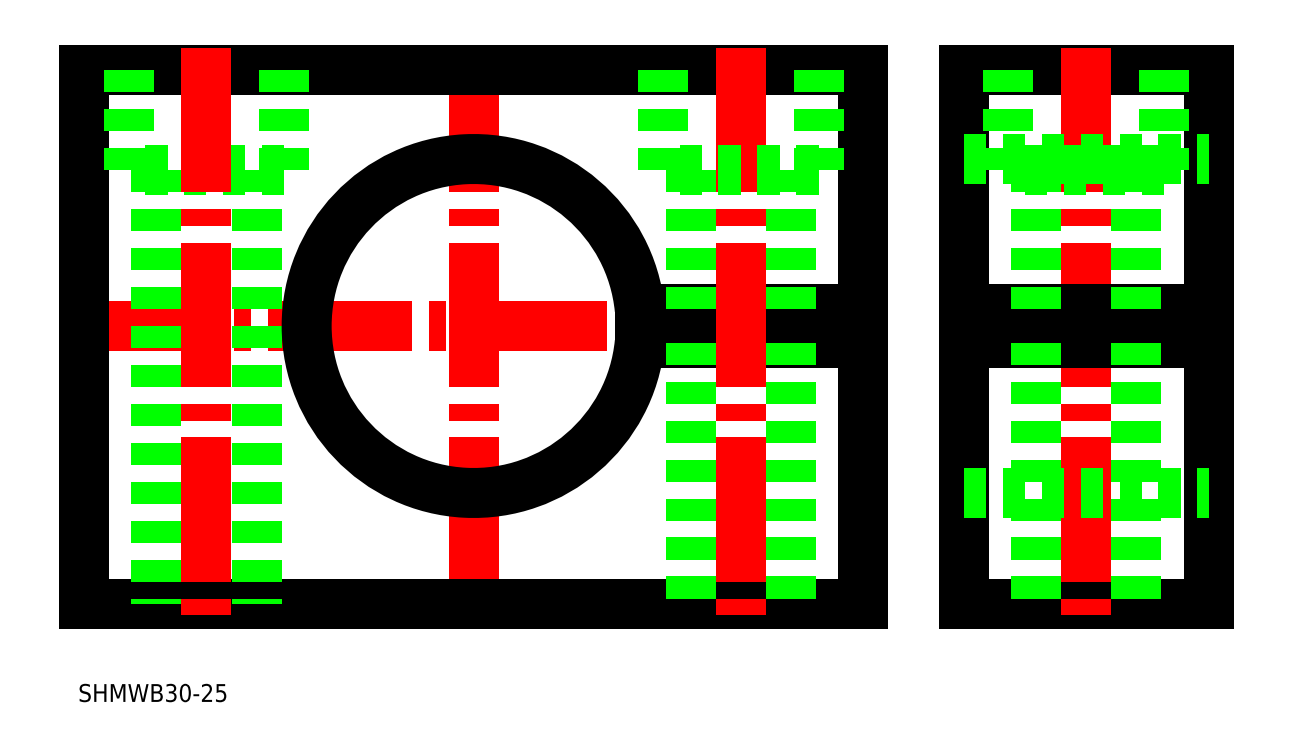
<metadata>
{"format":"dxf","ext":"dxf","renderer":"ezdxf+matplotlib","layout":"modelspace","background":"white","min_lineweight":24,"dpi":150}
</metadata>
<code>
0
SECTION
2
ENTITIES
0
LINE
8
CENTER
10
85.3
20
263.7
30
0
11
85.3
21
211.7
31
0
0
LINE
8
CENTER
10
49.3
20
238.7
30
0
11
121.3
21
238.7
31
0
0
LINE
8
0
10
129.3
20
261.7
30
0
11
129.3
21
213.7
31
0
0
LINE
8
0
10
129.3
20
261.7
30
0
11
151.3
21
261.7
31
0
0
LINE
8
0
10
151.3
20
261.7
30
0
11
151.3
21
213.7
31
0
0
LINE
8
0
10
129.3
20
213.7
30
0
11
151.3
21
213.7
31
0
0
LINE
8
CENTER
10
140.3
20
263.7
30
0
11
140.3
21
211.7
31
0
0
LINE
8
0
10
50.3
20
213.7
30
0
11
50.3
21
261.7
31
0
0
LINE
8
0
10
50.3
20
261.7
30
0
11
120.3
21
261.7
31
0
0
LINE
8
0
10
50.3
20
213.7
30
0
11
120.3
21
213.7
31
0
0
LINE
8
0
10
120.3
20
213.7
30
0
11
120.3
21
237.2
31
0
0
LINE
8
0
10
120.3
20
240.2
30
0
11
120.3
21
261.7
31
0
0
LINE
8
0
10
68.3
20
252.7
30
0
11
54.3
21
252.7
31
0
0
LINE
8
CENTER
10
127.3
20
238.7
30
0
11
153.3
21
238.7
31
0
0
LINE
8
0
10
129.3
20
240.2
30
0
11
151.3
21
240.2
31
0
0
LINE
8
0
10
129.3
20
237.2
30
0
11
151.3
21
237.2
31
0
0
LINE
8
0
10
100.2
20
240.2
30
0
11
120.3
21
240.2
31
0
0
LINE
8
0
10
100.2
20
237.2
30
0
11
120.3
21
237.2
31
0
0
LINE
8
CENTER
10
109.3
20
263.7
30
0
11
109.3
21
211.7
31
0
0
LINE
8
CENTER
10
61.3
20
263.7
30
0
11
61.3
21
211.7
31
0
0
LINE
8
0
10
116.3
20
252.7
30
0
11
102.3
21
252.7
31
0
0
LINE
8
0
10
65.8
20
252.7
30
0
11
65.8
21
213.7
31
0
0
LINE
8
0
10
56.8
20
252.7
30
0
11
56.8
21
213.7
31
0
0
LINE
8
0
10
104.8
20
252.7
30
0
11
104.8
21
240.2
31
0
0
LINE
8
0
10
113.8
20
252.7
30
0
11
113.8
21
240.2
31
0
0
LINE
8
0
10
113.8
20
237.2
30
0
11
113.8
21
213.7
31
0
0
LINE
8
0
10
104.8
20
237.2
30
0
11
104.8
21
213.7
31
0
0
LINE
8
0
10
68.3
20
261.7
30
0
11
68.3
21
252.7
31
0
0
LINE
8
0
10
54.3
20
252.7
30
0
11
54.3
21
261.7
31
0
0
LINE
8
0
10
102.3
20
252.7
30
0
11
102.3
21
261.7
31
0
0
LINE
8
0
10
116.3
20
261.7
30
0
11
116.3
21
252.7
31
0
0
LINE
8
0
10
144.8
20
252.7
30
0
11
144.8
21
240.2
31
0
0
LINE
8
0
10
144.8
20
237.2
30
0
11
144.8
21
213.7
31
0
0
LINE
8
0
10
135.8
20
252.7
30
0
11
135.8
21
240.2
31
0
0
LINE
8
0
10
135.8
20
237.2
30
0
11
135.8
21
213.7
31
0
0
LINE
8
0
10
147.3
20
252.7
30
0
11
133.3
21
252.7
31
0
0
LINE
8
0
10
133.3
20
252.7
30
0
11
133.3
21
261.7
31
0
0
LINE
8
0
10
147.3
20
261.7
30
0
11
147.3
21
252.7
31
0
0
ARC
8
0
10
85.3
20
238.7
30
0
40
15
50
5.739
51
354.3
0
LINE
8
0
10
129.3
20
223.7
30
0
11
151.3
21
223.7
31
0
0
LINE
8
0
10
129.3
20
253.7
30
0
11
151.3
21
253.7
31
0
0
TEXT
8
0
10
49.77
20
204.9
30
0
40
1.6
1
SHMWB30-25
0
VIEWPORT
8
0
10
5.614
20
3.902
30
0
40
9.313
41
6.293
68
     1
69
     1
0
VIEWPORT
8
0
10
5.614
20
3.902
30
0
40
8.982
41
6.243
68
     2
69
     2
0
ENDSEC
0
EOF

</code>
